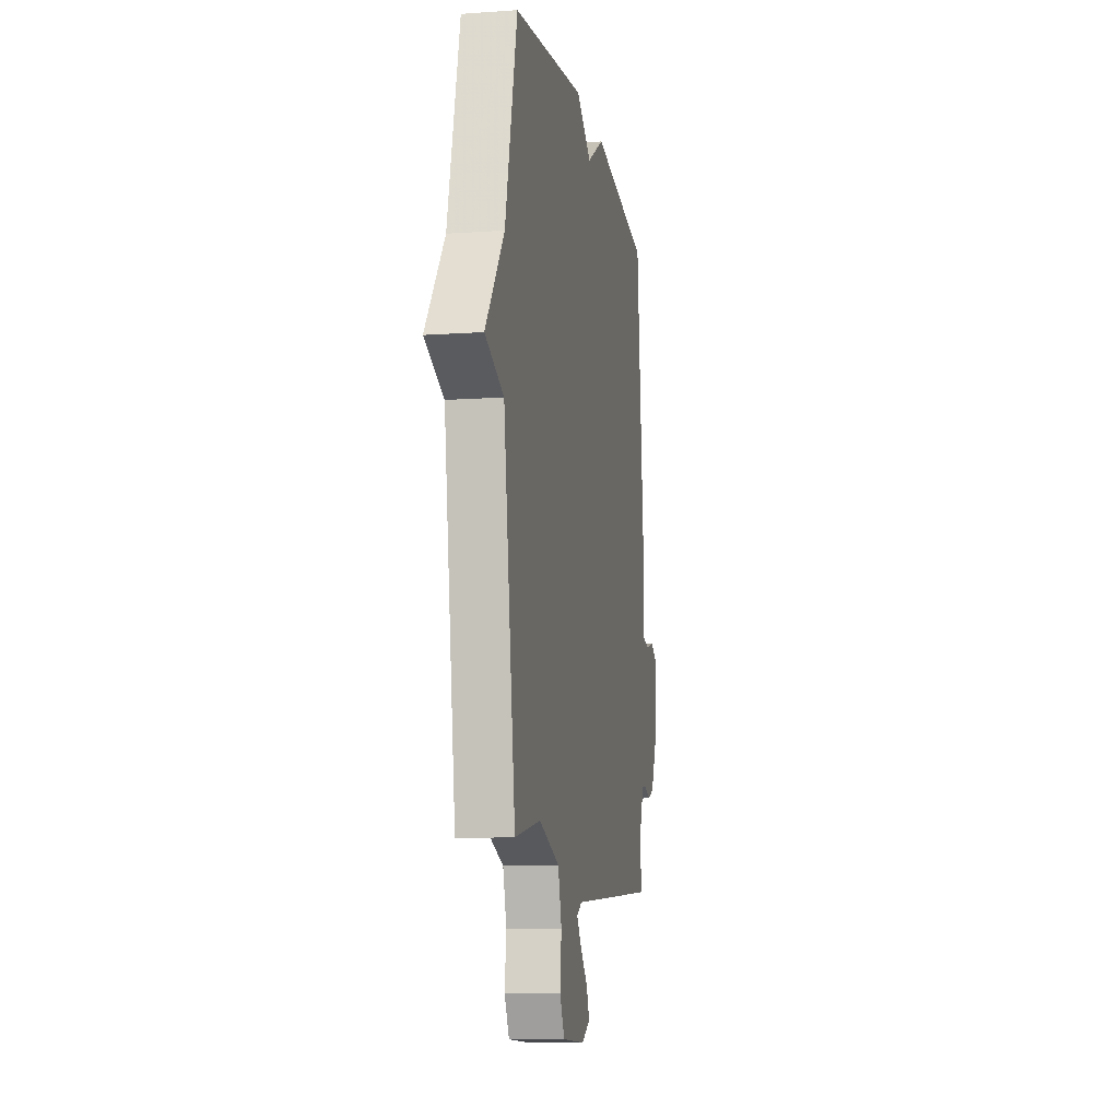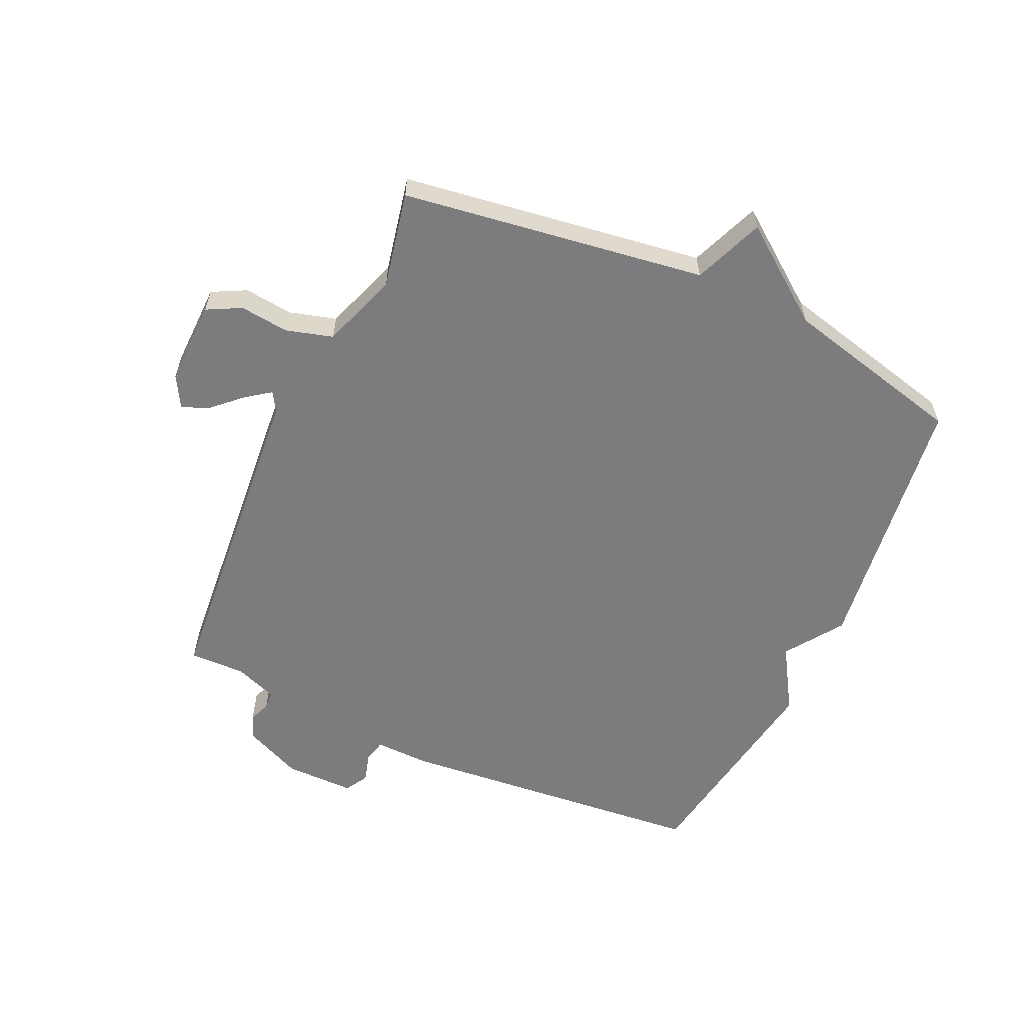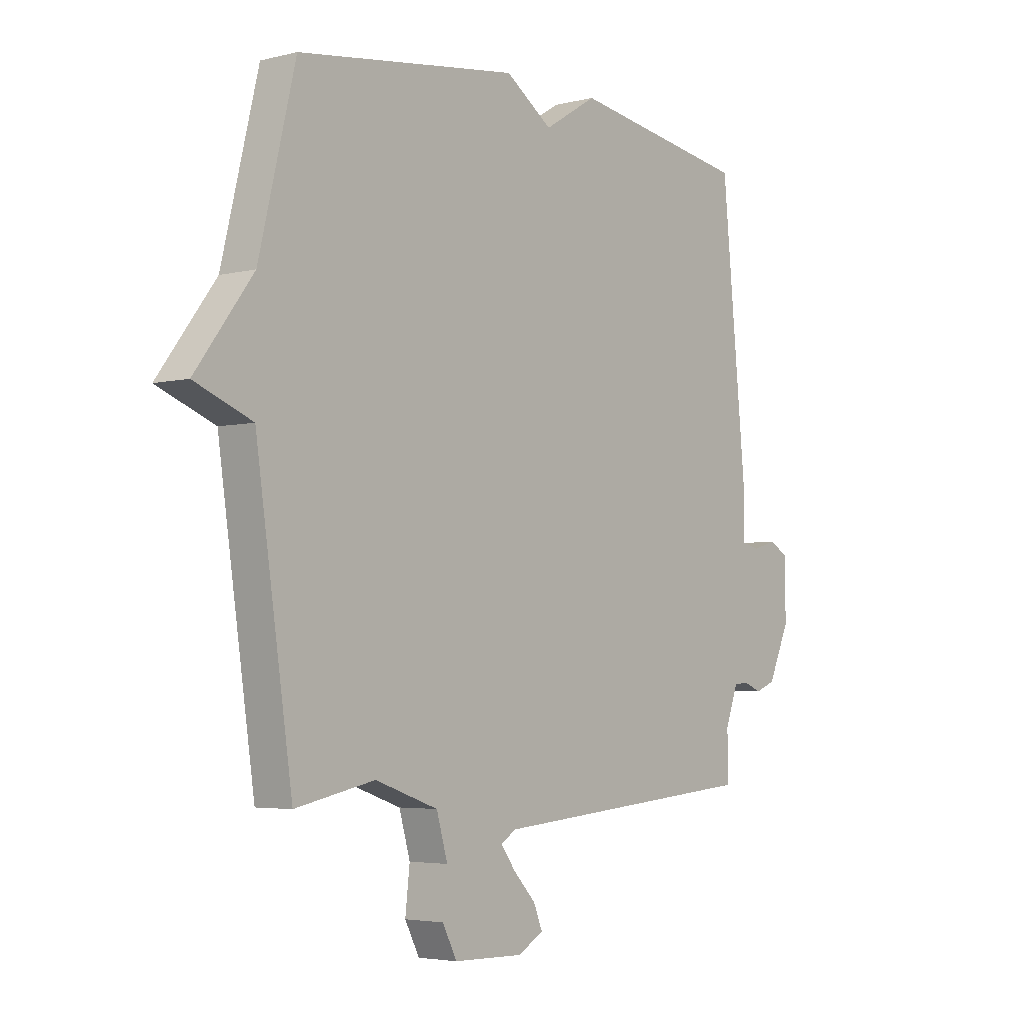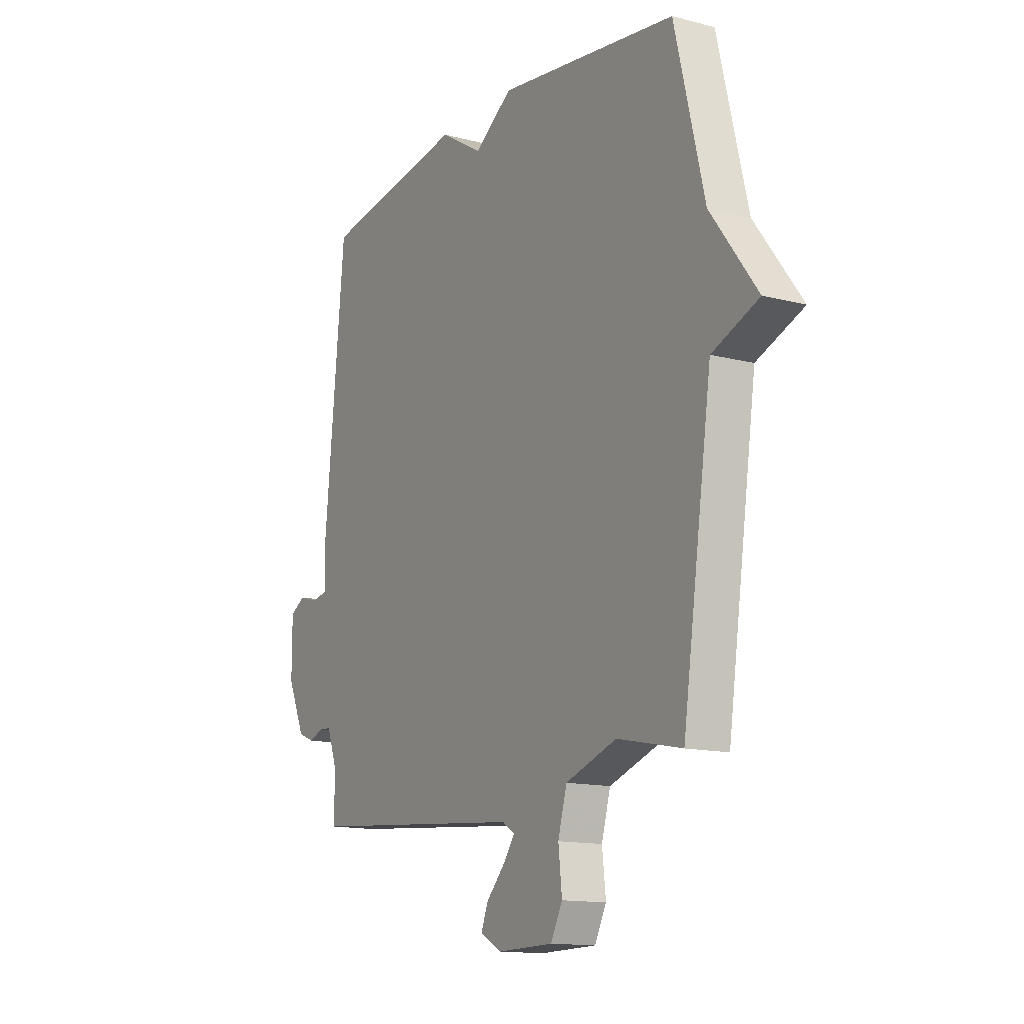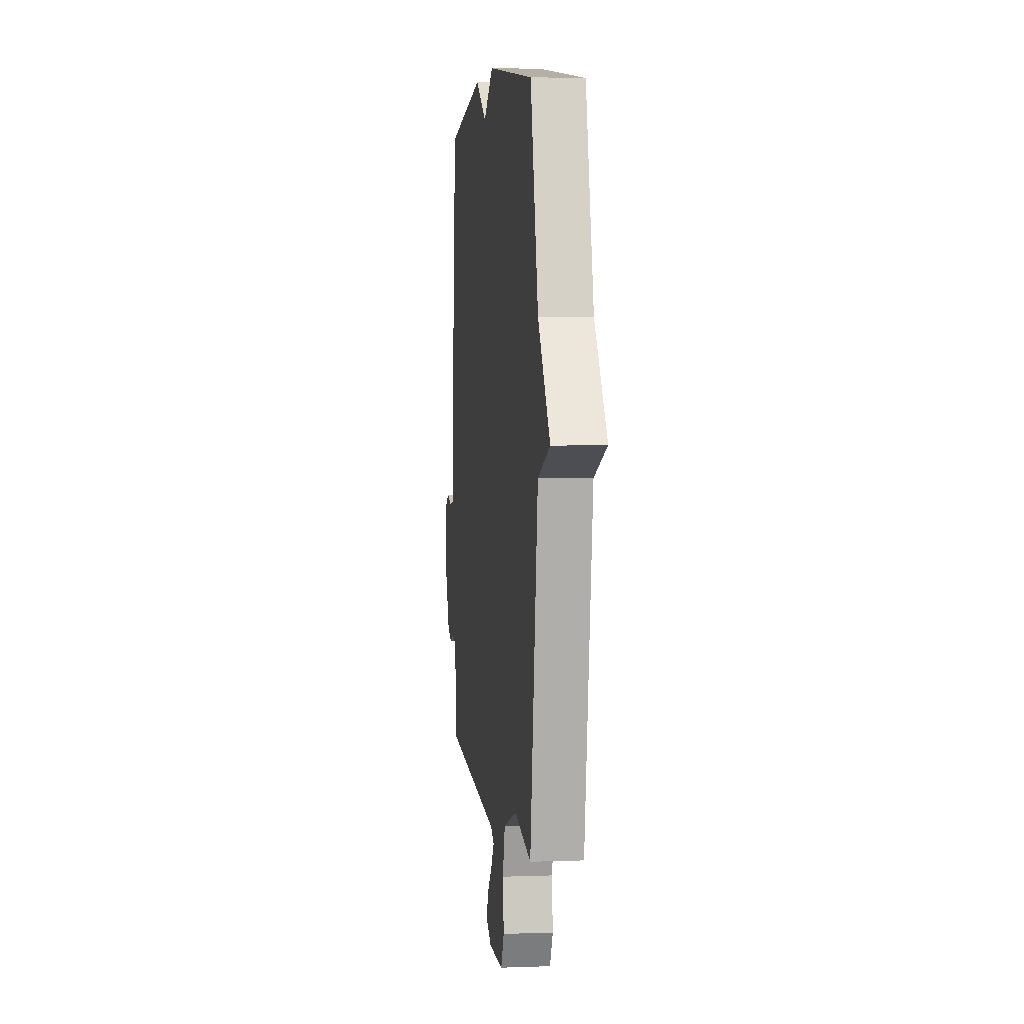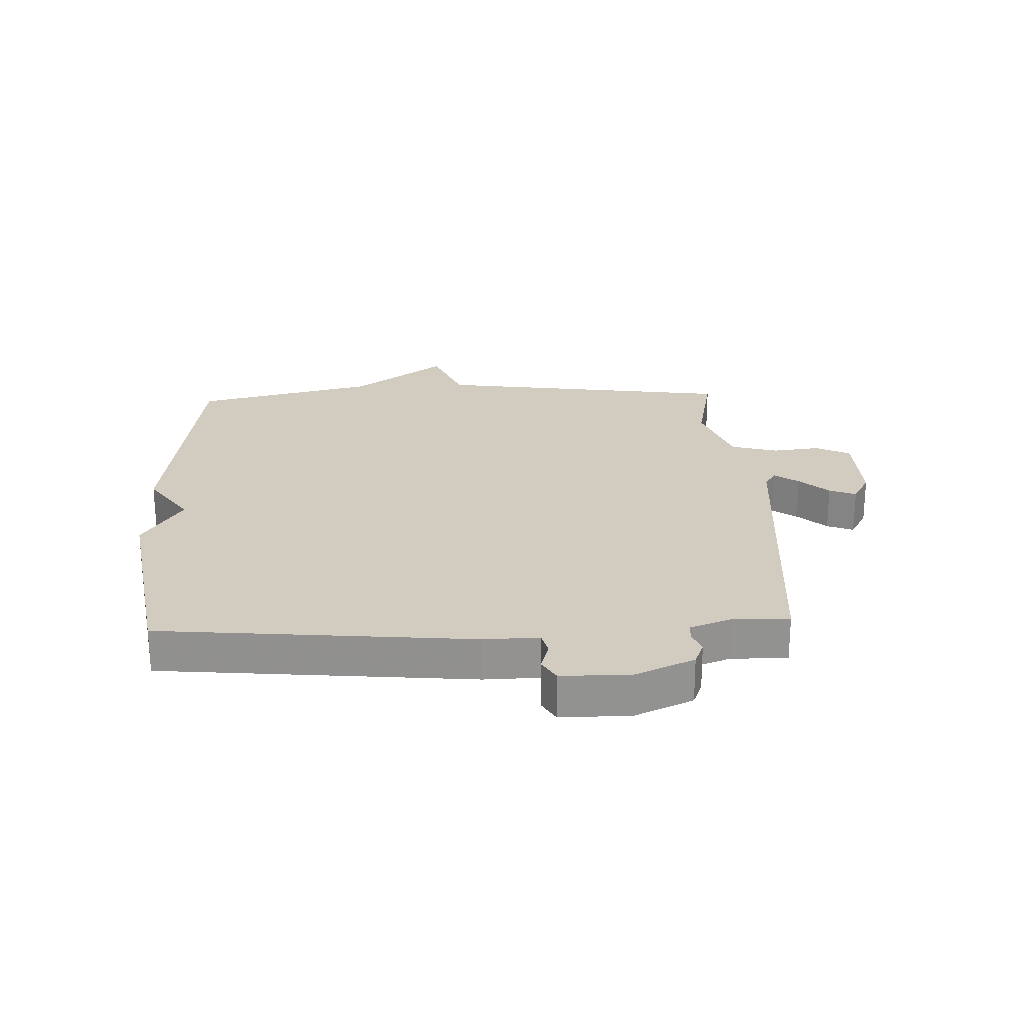
<metadata>
{"format":"obj","ext":"obj","renderer":"f3d","projection":"perspective","resolution":1024,"background":"white","views":[{"elev":-10.7,"azim":-80.0,"up":"+Z"},{"elev":-58.9,"azim":-114.6,"up":"+Y"},{"elev":-4.0,"azim":-50.6,"up":"+Z"},{"elev":-13.8,"azim":-120.2,"up":"+Z"},{"elev":4.2,"azim":-96.8,"up":"+Z"},{"elev":23.9,"azim":87.6,"up":"+Y"}]}
</metadata>
<code>
v 0.5 0.07 -0.5
v -0.043 0.07 -0.547
v -0.074 0.07 -0.566
v -0.045 0.07 -0.606
v 0 0.07 -0.654
v 0.018 0.07 -0.698
v -0.034 0.07 -0.727
v -0.173 0.07 -0.724
v -0.202 0.07 -0.668
v -0.193 0.07 -0.588
v -0.215 0.07 -0.511
v -0.341 0.07 -0.467
v -0.5 0.07 -0.5
v -0.573 0.07 -0.001
v -0.688 0.07 0.045
v -0.573 0.07 0.199
v -0.5 0.07 0.5
v -0.058 0.07 0.558
v 0.036 0.07 0.493
v 0.142 0.07 0.558
v 0.5 0.07 0.5
v 0.55 0.07 -0.015
v 0.548 0.07 -0.106
v 0.585 0.07 -0.115
v 0.634 0.07 -0.101
v 0.672 0.07 -0.123
v 0.672 0.07 -0.238
v 0.629 0.07 -0.334
v 0.589 0.07 -0.35
v 0.554 0.07 -0.336
v 0.524 0.07 -0.338
v 0.498 0.07 -0.408
v 0.5 0 -0.5
v -0.043 0 -0.547
v -0.074 0 -0.566
v -0.045 0 -0.606
v 0 0 -0.654
v 0.018 0 -0.698
v -0.034 0 -0.727
v -0.173 0 -0.724
v -0.202 0 -0.668
v -0.193 0 -0.588
v -0.215 0 -0.511
v -0.341 0 -0.467
v -0.5 0 -0.5
v -0.573 0 -0.001
v -0.688 0 0.045
v -0.573 0 0.199
v -0.5 0 0.5
v -0.058 0 0.558
v 0.036 0 0.493
v 0.142 0 0.558
v 0.5 0 0.5
v 0.55 0 -0.015
v 0.548 0 -0.106
v 0.585 0 -0.115
v 0.634 0 -0.101
v 0.672 0 -0.123
v 0.672 0 -0.238
v 0.629 0 -0.334
v 0.589 0 -0.35
v 0.554 0 -0.336
v 0.524 0 -0.338
v 0.498 0 -0.408
f 28 29 30
f 27 28 30
f 26 27 30
f 25 26 30
f 24 25 30
f 23 24 30 31
f 23 31 32
f 22 23 32
f 21 22 32
f 20 21 32
f 19 20 32
f 32 1 2
f 19 32 2
f 18 19 2
f 17 18 2
f 16 17 2
f 12 13 14
f 11 12 14
f 8 9 10
f 7 8 10
f 6 7 10
f 5 6 10
f 4 5 10
f 3 4 10 11
f 2 3 11 14
f 14 15 16
f 2 14 16
f 62 61 60
f 62 60 59
f 62 59 58
f 62 58 57
f 62 57 56
f 63 62 56 55
f 64 63 55
f 64 55 54
f 64 54 53
f 64 53 52
f 64 52 51
f 34 33 64
f 34 64 51
f 34 51 50
f 34 50 49
f 34 49 48
f 46 45 44
f 46 44 43
f 42 41 40
f 42 40 39
f 42 39 38
f 42 38 37
f 42 37 36
f 43 42 36 35
f 46 43 35 34
f 48 47 46
f 48 46 34
f 1 33 34 2
f 2 34 35 3
f 3 35 36 4
f 4 36 37 5
f 5 37 38 6
f 6 38 39 7
f 7 39 40 8
f 8 40 41 9
f 9 41 42 10
f 10 42 43 11
f 11 43 44 12
f 12 44 45 13
f 13 45 46 14
f 14 46 47 15
f 15 47 48 16
f 16 48 49 17
f 17 49 50 18
f 18 50 51 19
f 19 51 52 20
f 20 52 53 21
f 21 53 54 22
f 22 54 55 23
f 23 55 56 24
f 24 56 57 25
f 25 57 58 26
f 26 58 59 27
f 27 59 60 28
f 28 60 61 29
f 29 61 62 30
f 30 62 63 31
f 31 63 64 32
f 32 64 33 1

</code>
